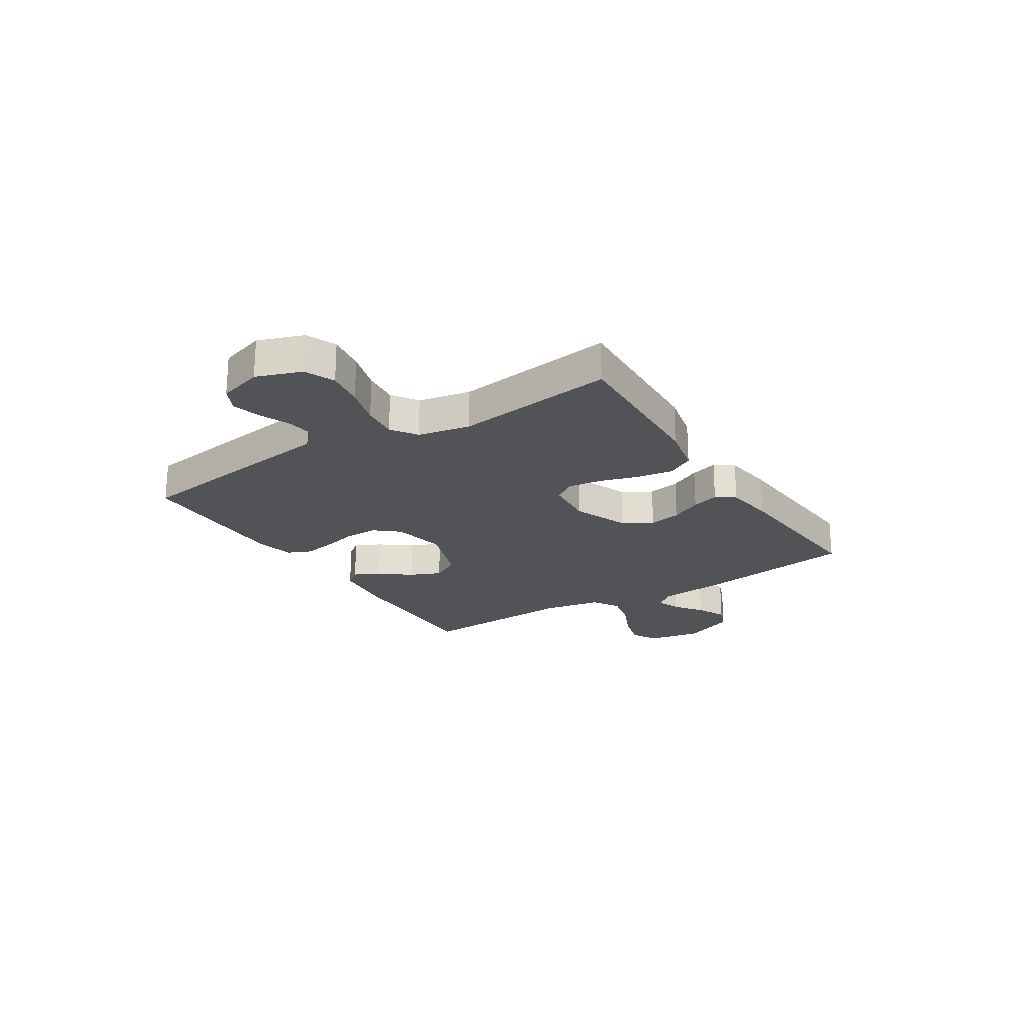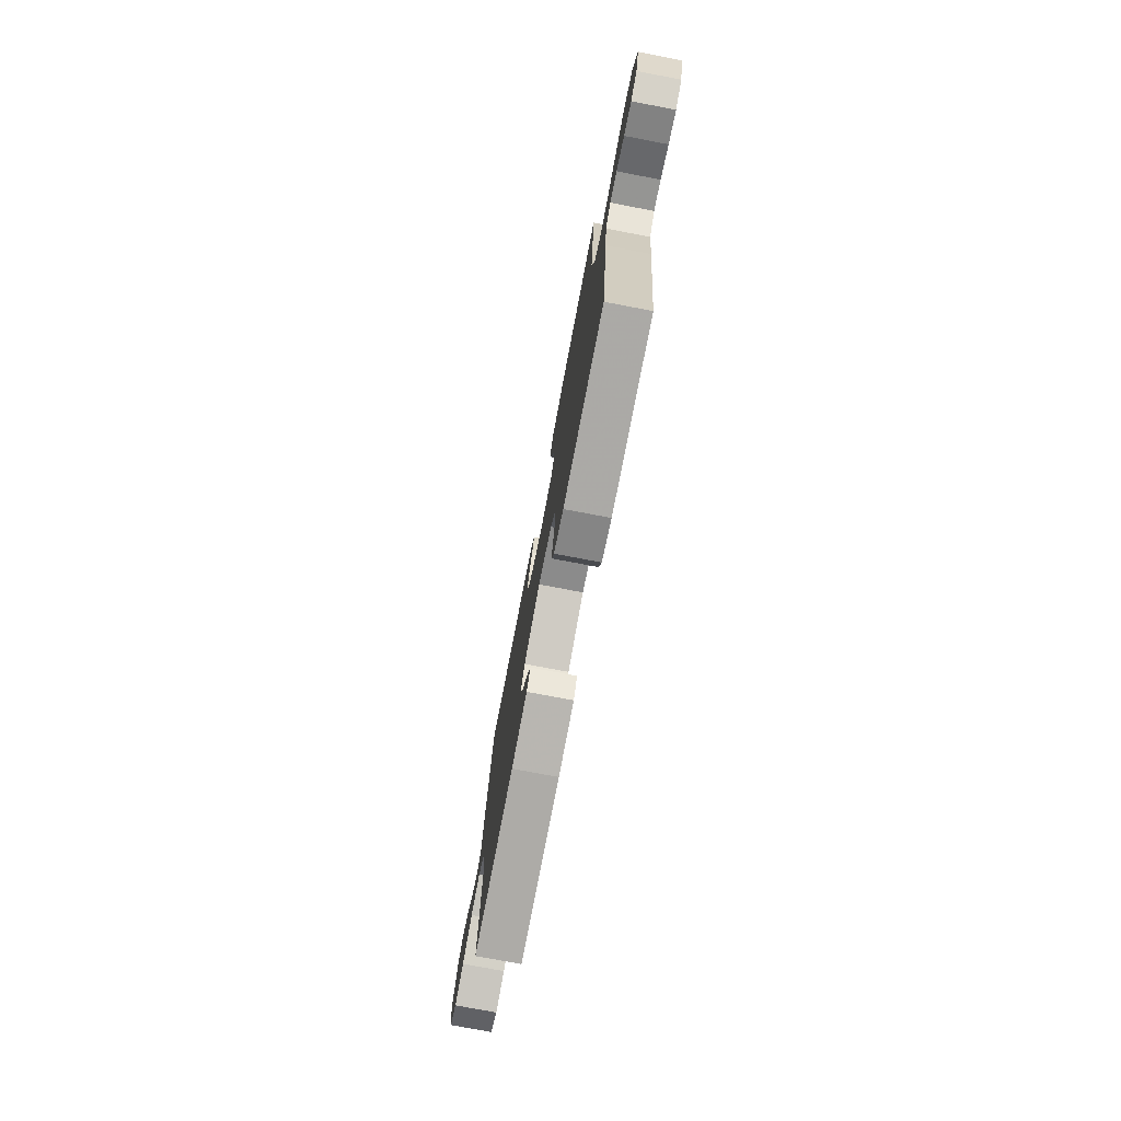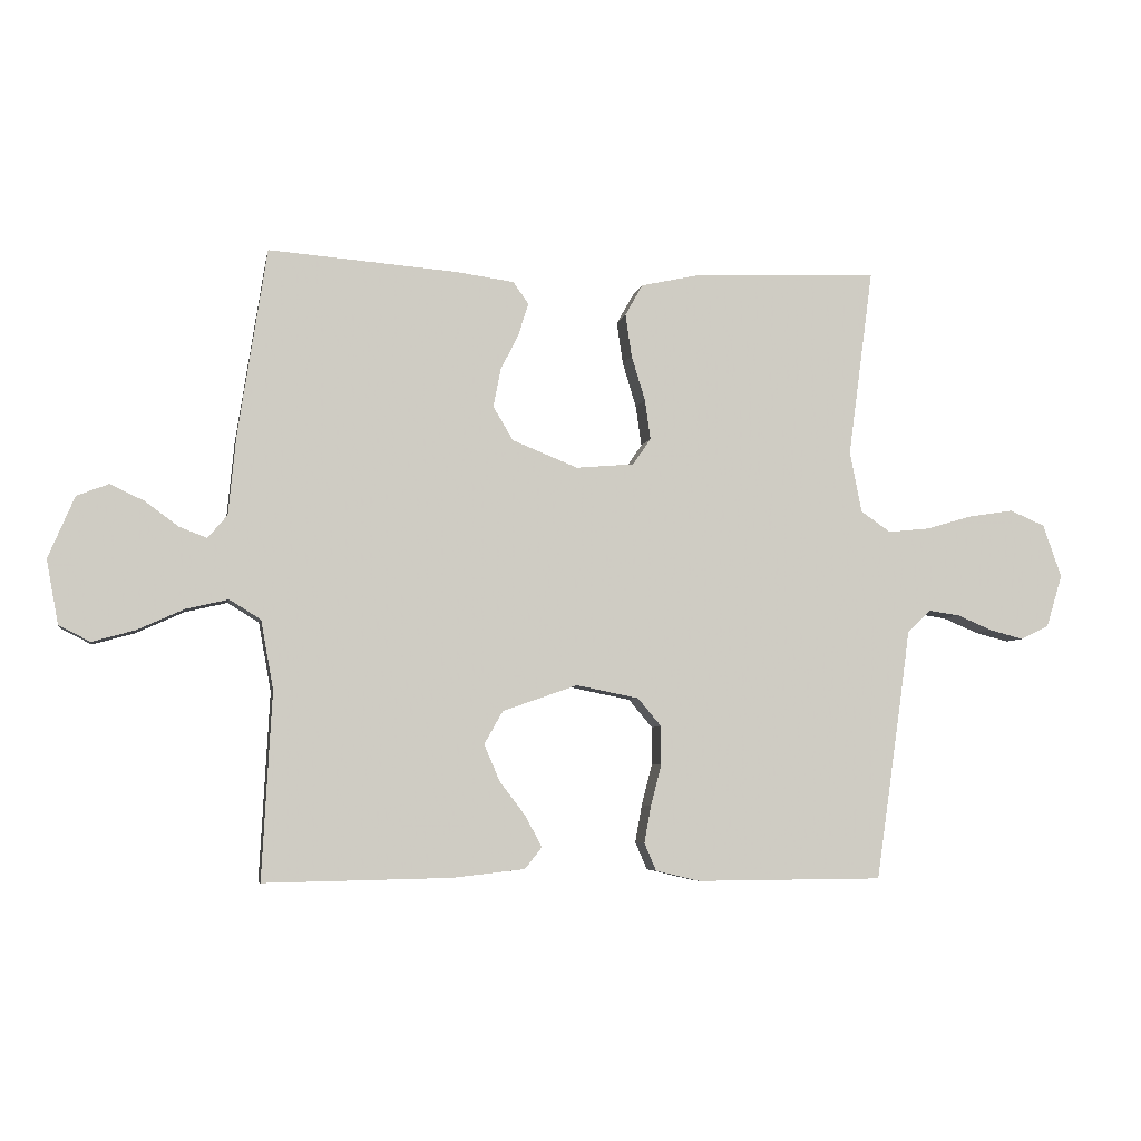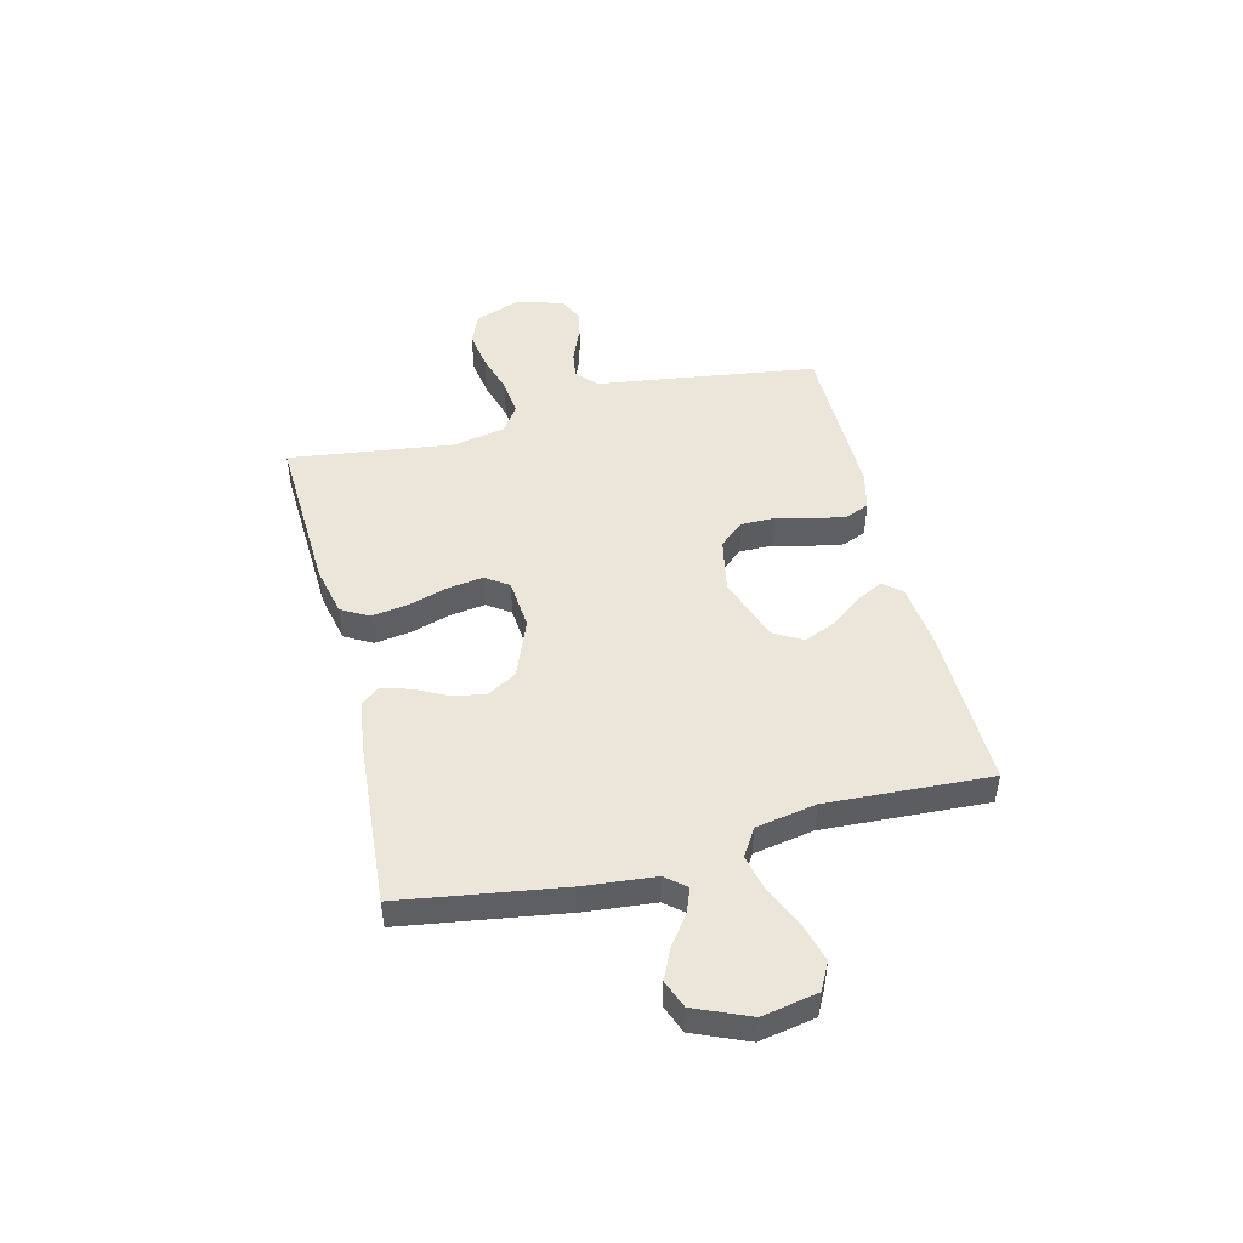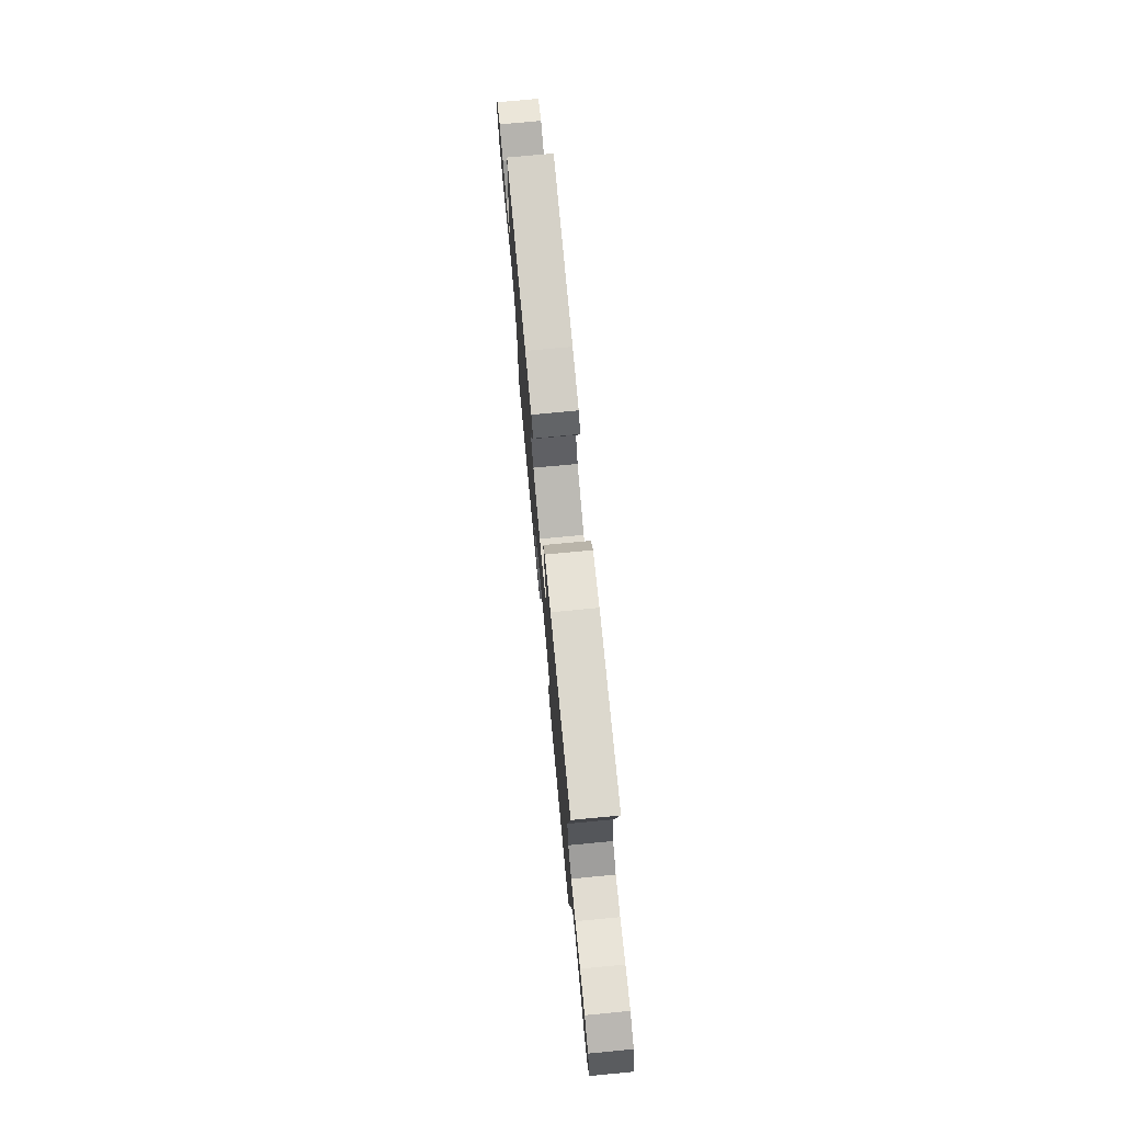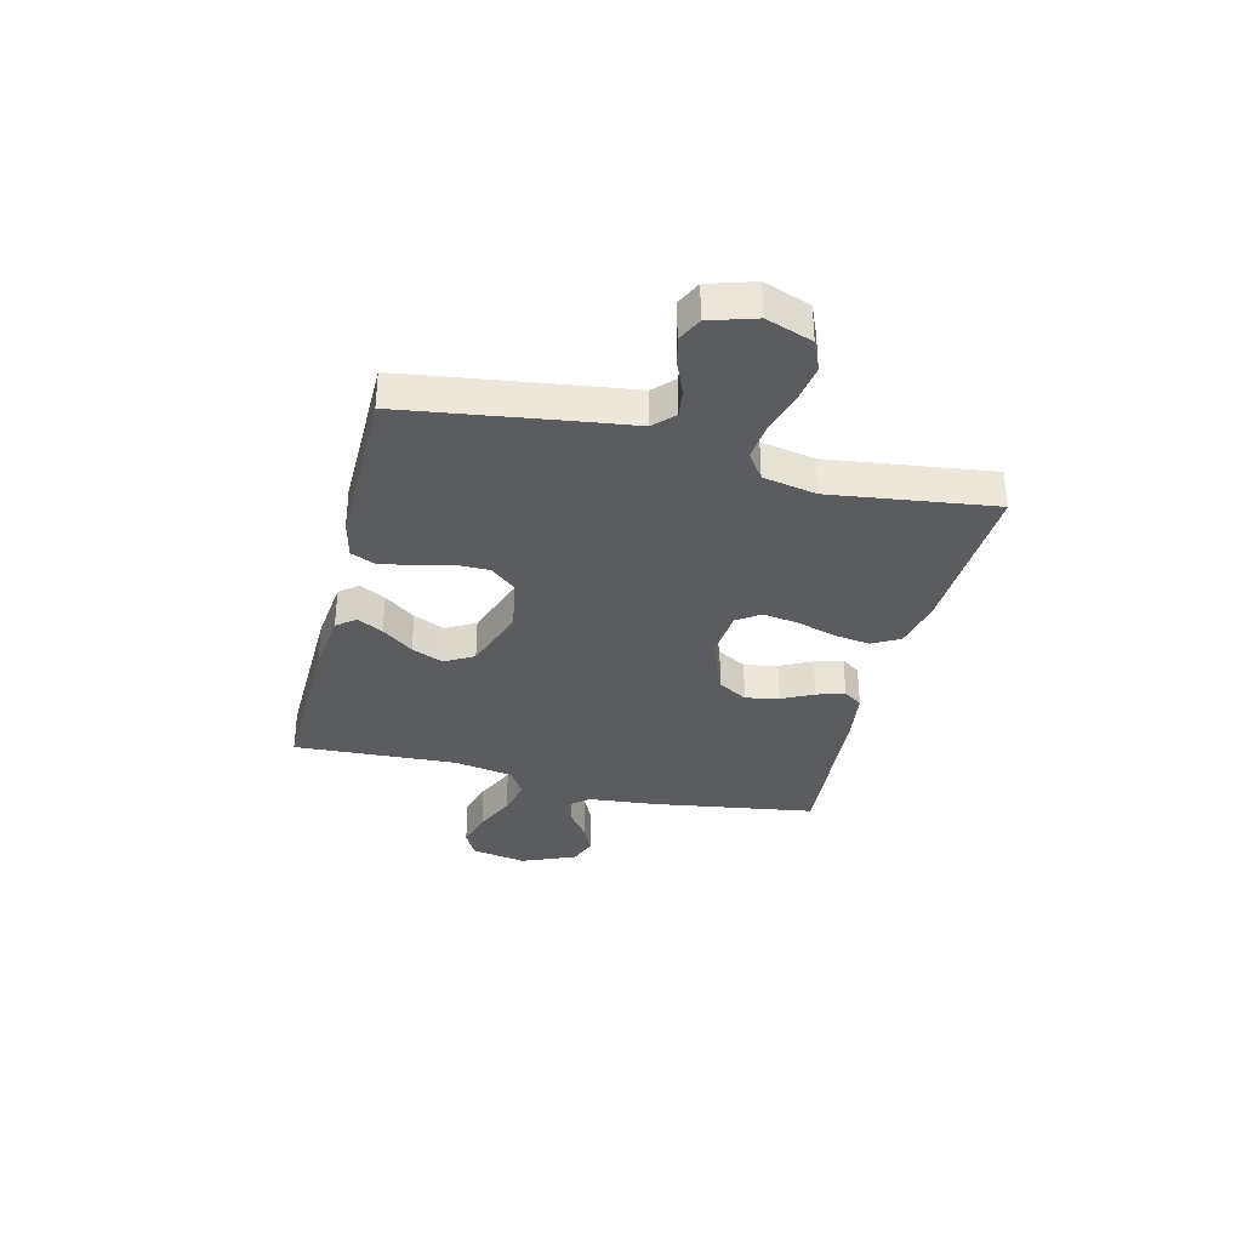
<metadata>
{"format":"obj","ext":"obj","renderer":"f3d","projection":"perspective","resolution":1024,"background":"white","views":[{"elev":-22.1,"azim":-57.7,"up":"+Y"},{"elev":-75.3,"azim":-100.8,"up":"+Z"},{"elev":-5.3,"azim":169.5,"up":"+Z"},{"elev":48.2,"azim":76.0,"up":"+Y"},{"elev":74.9,"azim":-95.4,"up":"+Z"},{"elev":-34.3,"azim":-103.9,"up":"+Y"}]}
</metadata>
<code>
v 0.5 0.07 0.5
v 0.546 0.07 0.2
v 0.558 0.07 0.074
v 0.589 0.07 0.037
v 0.633 0.07 0.054
v 0.686 0.07 0.093
v 0.741 0.07 0.119
v 0.792 0.07 0.099
v 0.834 0.07 0
v 0.815 0.07 -0.102
v 0.765 0.07 -0.128
v 0.697 0.07 -0.109
v 0.622 0.07 -0.075
v 0.554 0.07 -0.059
v 0.504 0.07 -0.09
v 0.484 0.07 -0.2
v 0.5 0.07 -0.5
v 0.2 0.07 -0.494
v 0.084 0.07 -0.481
v 0.057 0.07 -0.447
v 0.082 0.07 -0.399
v 0.125 0.07 -0.342
v 0.15 0.07 -0.284
v 0.12 0.07 -0.231
v 0 0.07 -0.189
v -0.1 0.07 -0.209
v -0.138 0.07 -0.254
v -0.138 0.07 -0.315
v -0.121 0.07 -0.381
v -0.11 0.07 -0.441
v -0.129 0.07 -0.485
v -0.2 0.07 -0.502
v -0.5 0.07 -0.5
v -0.543 0.07 -0.2
v -0.557 0.07 -0.096
v -0.594 0.07 -0.061
v -0.644 0.07 -0.068
v -0.701 0.07 -0.092
v -0.755 0.07 -0.106
v -0.8 0.07 -0.084
v -0.826 0.07 0
v -0.796 0.07 0.085
v -0.74 0.07 0.109
v -0.669 0.07 0.098
v -0.594 0.07 0.076
v -0.527 0.07 0.069
v -0.479 0.07 0.102
v -0.46 0.07 0.2
v -0.5 0.07 0.5
v -0.2 0.07 0.487
v -0.109 0.07 0.467
v -0.081 0.07 0.417
v -0.091 0.07 0.349
v -0.113 0.07 0.277
v -0.122 0.07 0.213
v -0.093 0.07 0.171
v 0 0.07 0.163
v 0.105 0.07 0.205
v 0.137 0.07 0.259
v 0.125 0.07 0.32
v 0.096 0.07 0.378
v 0.08 0.07 0.429
v 0.105 0.07 0.464
v 0.2 0.07 0.477
v 0.5 0 0.5
v 0.546 0 0.2
v 0.558 0 0.074
v 0.589 0 0.037
v 0.633 0 0.054
v 0.686 0 0.093
v 0.741 0 0.119
v 0.792 0 0.099
v 0.834 0 0
v 0.815 0 -0.102
v 0.765 0 -0.128
v 0.697 0 -0.109
v 0.622 0 -0.075
v 0.554 0 -0.059
v 0.504 0 -0.09
v 0.484 0 -0.2
v 0.5 0 -0.5
v 0.2 0 -0.494
v 0.084 0 -0.481
v 0.057 0 -0.447
v 0.082 0 -0.399
v 0.125 0 -0.342
v 0.15 0 -0.284
v 0.12 0 -0.231
v 0 0 -0.189
v -0.1 0 -0.209
v -0.138 0 -0.254
v -0.138 0 -0.315
v -0.121 0 -0.381
v -0.11 0 -0.441
v -0.129 0 -0.485
v -0.2 0 -0.502
v -0.5 0 -0.5
v -0.543 0 -0.2
v -0.557 0 -0.096
v -0.594 0 -0.061
v -0.644 0 -0.068
v -0.701 0 -0.092
v -0.755 0 -0.106
v -0.8 0 -0.084
v -0.826 0 0
v -0.796 0 0.085
v -0.74 0 0.109
v -0.669 0 0.098
v -0.594 0 0.076
v -0.527 0 0.069
v -0.479 0 0.102
v -0.46 0 0.2
v -0.5 0 0.5
v -0.2 0 0.487
v -0.109 0 0.467
v -0.081 0 0.417
v -0.091 0 0.349
v -0.113 0 0.277
v -0.122 0 0.213
v -0.093 0 0.171
v 0 0 0.163
v 0.105 0 0.205
v 0.137 0 0.259
v 0.125 0 0.32
v 0.096 0 0.378
v 0.08 0 0.429
v 0.105 0 0.464
v 0.2 0 0.477
f 60 61 62 63
f 59 60 63 64
f 51 52 53 54
f 51 54 55
f 48 49 50 51
f 47 48 51 55
f 46 47 55 56
f 42 43 44 45
f 42 45 46
f 41 42 46
f 40 41 46
f 37 38 39 40
f 36 37 40 46
f 35 36 46 56
f 28 29 30 31
f 28 31 32 33
f 19 20 21 22
f 19 22 23
f 16 17 18 19
f 15 16 19 23
f 14 15 23 24
f 10 11 12 13
f 10 13 14
f 9 10 14
f 8 9 14
f 5 6 7 8
f 4 5 8 14
f 3 4 14 24
f 59 64 1 2
f 58 59 2 3
f 57 58 3 24
f 56 57 24 25
f 35 56 25 26
f 34 35 26 27
f 27 28 33 34
f 127 126 125 124
f 128 127 124 123
f 118 117 116 115
f 119 118 115
f 115 114 113 112
f 119 115 112 111
f 120 119 111 110
f 109 108 107 106
f 110 109 106
f 110 106 105
f 110 105 104
f 104 103 102 101
f 110 104 101 100
f 120 110 100 99
f 95 94 93 92
f 97 96 95 92
f 86 85 84 83
f 87 86 83
f 83 82 81 80
f 87 83 80 79
f 88 87 79 78
f 77 76 75 74
f 78 77 74
f 78 74 73
f 78 73 72
f 72 71 70 69
f 78 72 69 68
f 88 78 68 67
f 66 65 128 123
f 67 66 123 122
f 88 67 122 121
f 89 88 121 120
f 90 89 120 99
f 91 90 99 98
f 98 97 92 91
f 1 65 66 2
f 2 66 67 3
f 3 67 68 4
f 4 68 69 5
f 5 69 70 6
f 6 70 71 7
f 7 71 72 8
f 8 72 73 9
f 9 73 74 10
f 10 74 75 11
f 11 75 76 12
f 12 76 77 13
f 13 77 78 14
f 14 78 79 15
f 15 79 80 16
f 16 80 81 17
f 17 81 82 18
f 18 82 83 19
f 19 83 84 20
f 20 84 85 21
f 21 85 86 22
f 22 86 87 23
f 23 87 88 24
f 24 88 89 25
f 25 89 90 26
f 26 90 91 27
f 27 91 92 28
f 28 92 93 29
f 29 93 94 30
f 30 94 95 31
f 31 95 96 32
f 32 96 97 33
f 33 97 98 34
f 34 98 99 35
f 35 99 100 36
f 36 100 101 37
f 37 101 102 38
f 38 102 103 39
f 39 103 104 40
f 40 104 105 41
f 41 105 106 42
f 42 106 107 43
f 43 107 108 44
f 44 108 109 45
f 45 109 110 46
f 46 110 111 47
f 47 111 112 48
f 48 112 113 49
f 49 113 114 50
f 50 114 115 51
f 51 115 116 52
f 52 116 117 53
f 53 117 118 54
f 54 118 119 55
f 55 119 120 56
f 56 120 121 57
f 57 121 122 58
f 58 122 123 59
f 59 123 124 60
f 60 124 125 61
f 61 125 126 62
f 62 126 127 63
f 63 127 128 64
f 64 128 65 1

</code>
